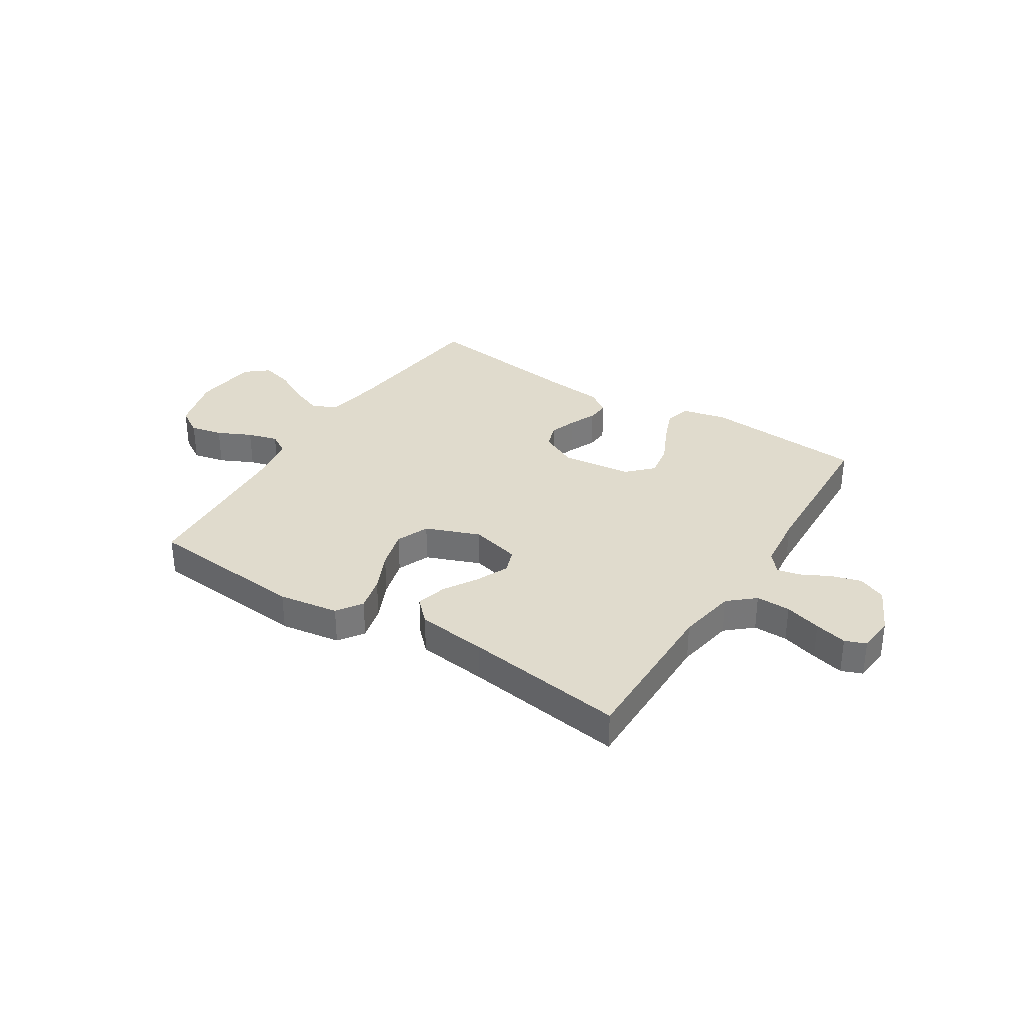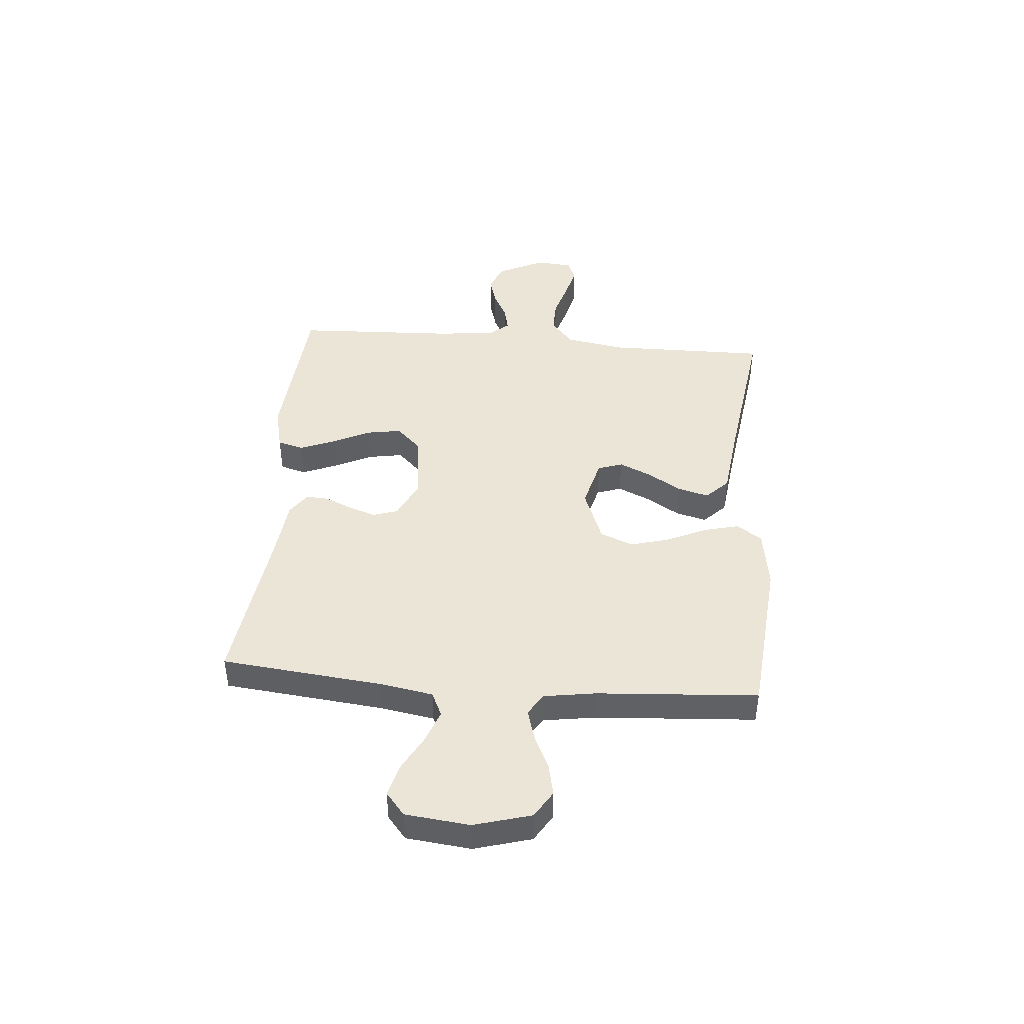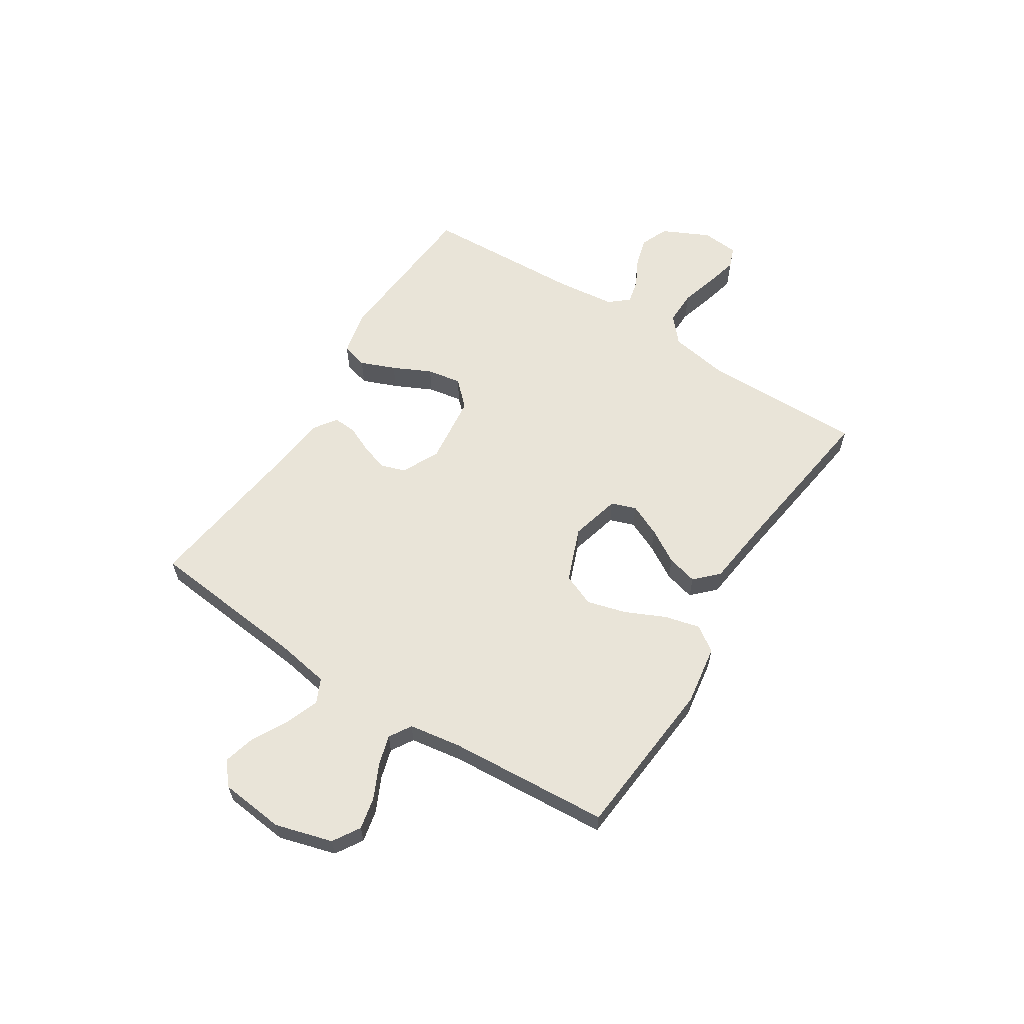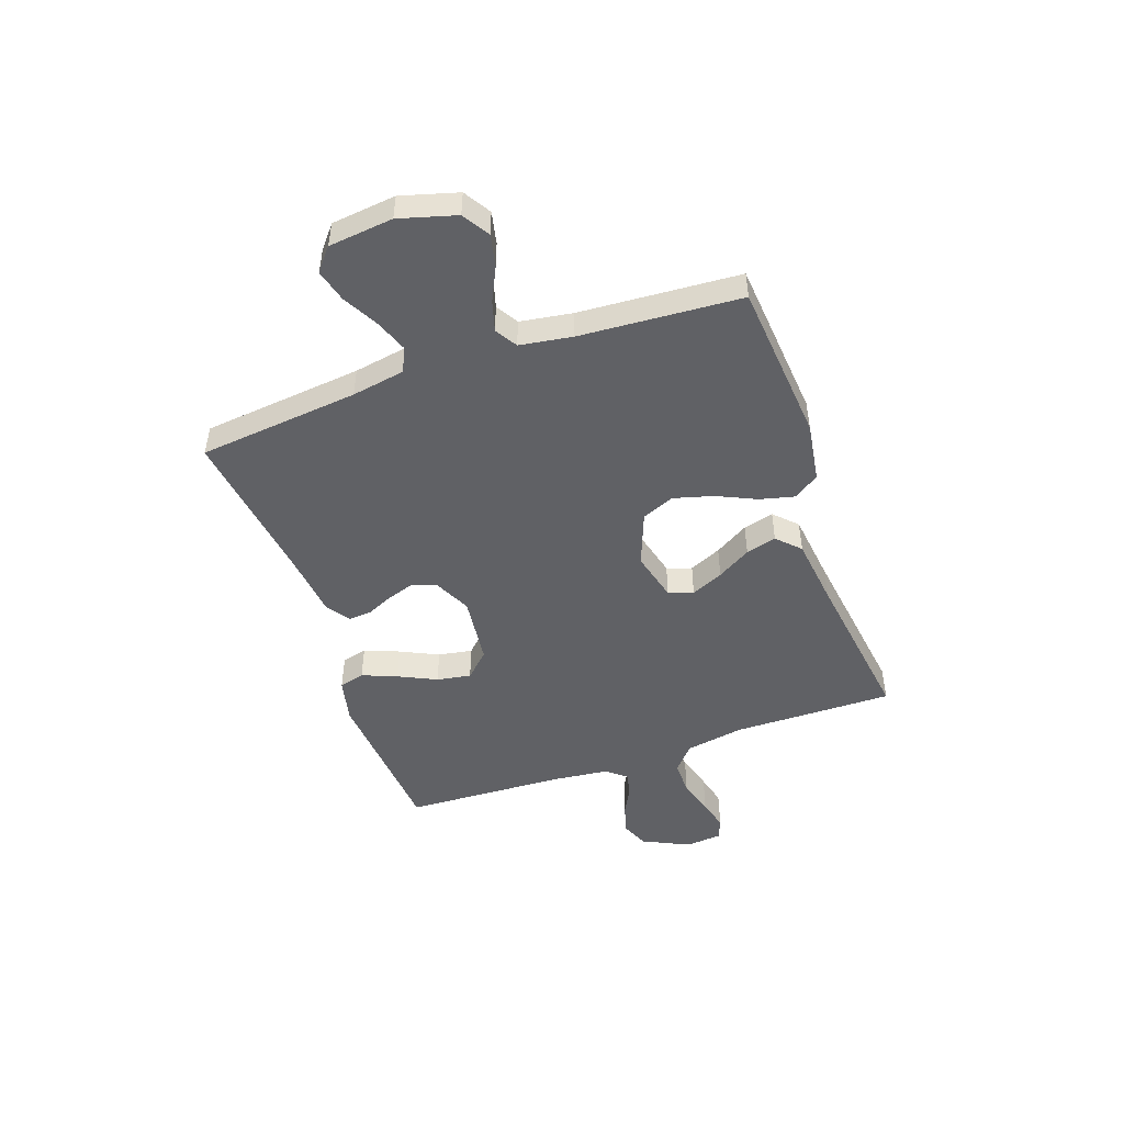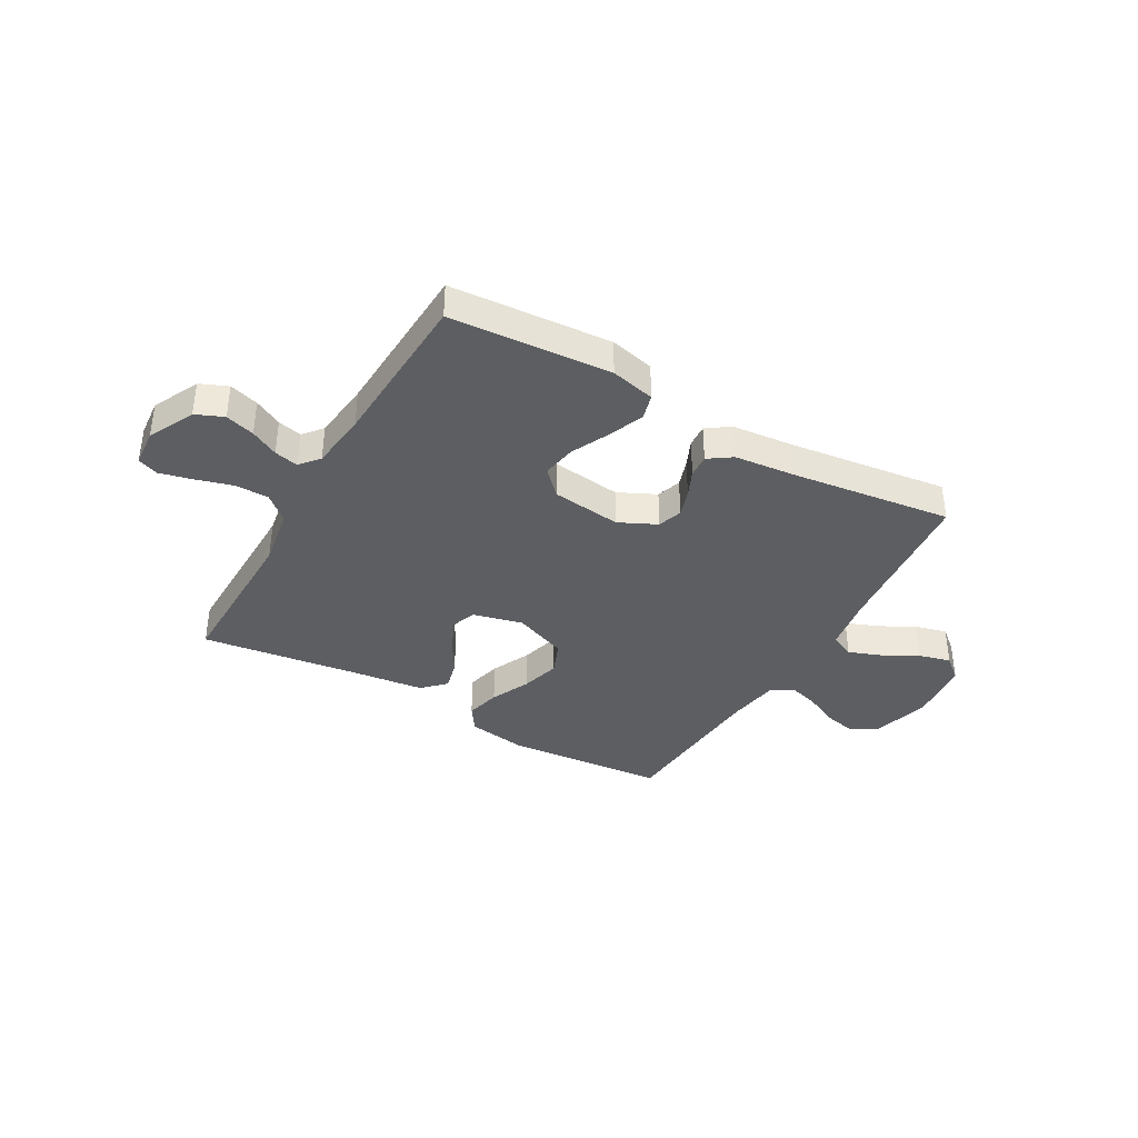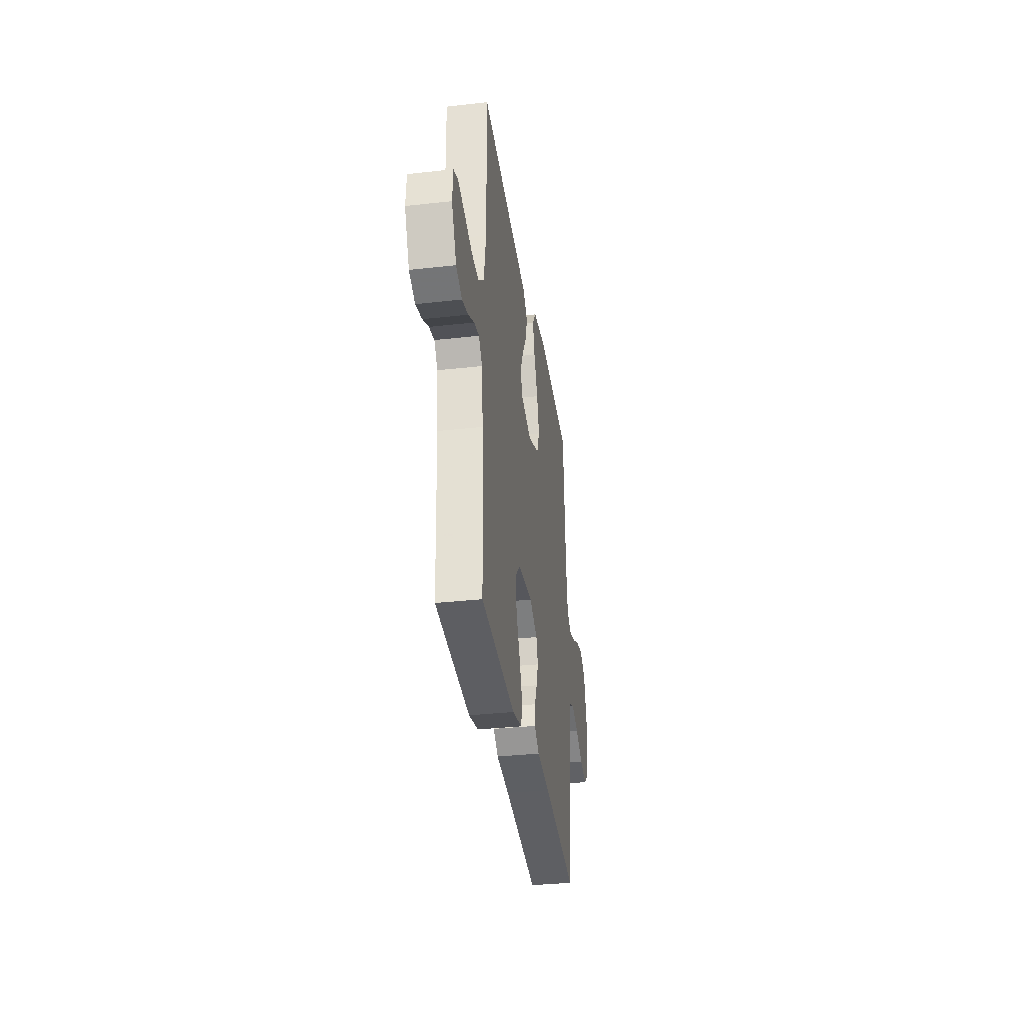
<metadata>
{"format":"obj","ext":"obj","renderer":"f3d","projection":"perspective","resolution":1024,"background":"white","views":[{"elev":33.3,"azim":32.4,"up":"+Y"},{"elev":44.1,"azim":-85.2,"up":"+Y"},{"elev":60.5,"azim":-57.6,"up":"+Y"},{"elev":-48.4,"azim":-70.7,"up":"+Y"},{"elev":-38.0,"azim":150.1,"up":"+Y"},{"elev":-34.1,"azim":98.6,"up":"+Z"}]}
</metadata>
<code>
v -0.5 0.07 -0.5
v -0.531 0.07 -0.2
v -0.548 0.07 -0.101
v -0.593 0.07 -0.08
v -0.654 0.07 -0.103
v -0.72 0.07 -0.139
v -0.78 0.07 -0.155
v -0.822 0.07 -0.12
v -0.835 0.07 0
v -0.805 0.07 0.106
v -0.755 0.07 0.137
v -0.695 0.07 0.124
v -0.632 0.07 0.094
v -0.576 0.07 0.078
v -0.535 0.07 0.103
v -0.52 0.07 0.2
v -0.5 0.07 0.5
v -0.2 0.07 0.527
v -0.088 0.07 0.51
v -0.056 0.07 0.463
v -0.072 0.07 0.398
v -0.106 0.07 0.324
v -0.126 0.07 0.251
v -0.101 0.07 0.19
v 0 0.07 0.151
v 0.093 0.07 0.175
v 0.109 0.07 0.221
v 0.082 0.07 0.281
v 0.044 0.07 0.344
v 0.029 0.07 0.401
v 0.07 0.07 0.442
v 0.2 0.07 0.458
v 0.5 0.07 0.5
v 0.497 0.07 0.2
v 0.516 0.07 0.09
v 0.564 0.07 0.048
v 0.628 0.07 0.049
v 0.696 0.07 0.069
v 0.756 0.07 0.084
v 0.795 0.07 0.069
v 0.801 0.07 0
v 0.759 0.07 -0.087
v 0.707 0.07 -0.109
v 0.652 0.07 -0.093
v 0.6 0.07 -0.066
v 0.555 0.07 -0.056
v 0.525 0.07 -0.092
v 0.513 0.07 -0.2
v 0.5 0.07 -0.5
v 0.2 0.07 -0.523
v 0.117 0.07 -0.504
v 0.104 0.07 -0.456
v 0.13 0.07 -0.391
v 0.164 0.07 -0.32
v 0.175 0.07 -0.256
v 0.13 0.07 -0.21
v 0 0.07 -0.195
v -0.07 0.07 -0.229
v -0.085 0.07 -0.275
v -0.068 0.07 -0.326
v -0.046 0.07 -0.375
v -0.043 0.07 -0.418
v -0.086 0.07 -0.448
v -0.2 0.07 -0.46
v -0.5 0 -0.5
v -0.531 0 -0.2
v -0.548 0 -0.101
v -0.593 0 -0.08
v -0.654 0 -0.103
v -0.72 0 -0.139
v -0.78 0 -0.155
v -0.822 0 -0.12
v -0.835 0 0
v -0.805 0 0.106
v -0.755 0 0.137
v -0.695 0 0.124
v -0.632 0 0.094
v -0.576 0 0.078
v -0.535 0 0.103
v -0.52 0 0.2
v -0.5 0 0.5
v -0.2 0 0.527
v -0.088 0 0.51
v -0.056 0 0.463
v -0.072 0 0.398
v -0.106 0 0.324
v -0.126 0 0.251
v -0.101 0 0.19
v 0 0 0.151
v 0.093 0 0.175
v 0.109 0 0.221
v 0.082 0 0.281
v 0.044 0 0.344
v 0.029 0 0.401
v 0.07 0 0.442
v 0.2 0 0.458
v 0.5 0 0.5
v 0.497 0 0.2
v 0.516 0 0.09
v 0.564 0 0.048
v 0.628 0 0.049
v 0.696 0 0.069
v 0.756 0 0.084
v 0.795 0 0.069
v 0.801 0 0
v 0.759 0 -0.087
v 0.707 0 -0.109
v 0.652 0 -0.093
v 0.6 0 -0.066
v 0.555 0 -0.056
v 0.525 0 -0.092
v 0.513 0 -0.2
v 0.5 0 -0.5
v 0.2 0 -0.523
v 0.117 0 -0.504
v 0.104 0 -0.456
v 0.13 0 -0.391
v 0.164 0 -0.32
v 0.175 0 -0.256
v 0.13 0 -0.21
v 0 0 -0.195
v -0.07 0 -0.229
v -0.085 0 -0.275
v -0.068 0 -0.326
v -0.046 0 -0.375
v -0.043 0 -0.418
v -0.086 0 -0.448
v -0.2 0 -0.46
f 61 62 63 64
f 60 61 64 1
f 59 60 1 2
f 58 59 2 3
f 57 58 3 4
f 56 57 4
f 51 52 53 54
f 49 50 51 54
f 48 49 54 55
f 47 48 55 56
f 42 43 44 45
f 42 45 46
f 41 42 46
f 40 41 46
f 37 38 39 40
f 37 40 46
f 36 37 46 47
f 32 33 34
f 32 34 35
f 31 32 35
f 28 29 30 31
f 27 28 31 35
f 26 27 35 36
f 19 20 21 22
f 19 22 23
f 16 17 18 19
f 15 16 19 23
f 14 15 23 24
f 10 11 12 13
f 10 13 14
f 9 10 14
f 5 6 7 8
f 4 5 8 9
f 25 26 36 47
f 24 25 47 56
f 14 24 56
f 4 9 14 56
f 128 127 126 125
f 65 128 125 124
f 66 65 124 123
f 67 66 123 122
f 68 67 122 121
f 68 121 120
f 118 117 116 115
f 118 115 114 113
f 119 118 113 112
f 120 119 112 111
f 109 108 107 106
f 110 109 106
f 110 106 105
f 110 105 104
f 104 103 102 101
f 110 104 101
f 111 110 101 100
f 98 97 96
f 99 98 96
f 99 96 95
f 95 94 93 92
f 99 95 92 91
f 100 99 91 90
f 86 85 84 83
f 87 86 83
f 83 82 81 80
f 87 83 80 79
f 88 87 79 78
f 77 76 75 74
f 78 77 74
f 78 74 73
f 72 71 70 69
f 73 72 69 68
f 111 100 90 89
f 120 111 89 88
f 120 88 78
f 120 78 73 68
f 1 65 66 2
f 2 66 67 3
f 3 67 68 4
f 4 68 69 5
f 5 69 70 6
f 6 70 71 7
f 7 71 72 8
f 8 72 73 9
f 9 73 74 10
f 10 74 75 11
f 11 75 76 12
f 12 76 77 13
f 13 77 78 14
f 14 78 79 15
f 15 79 80 16
f 16 80 81 17
f 17 81 82 18
f 18 82 83 19
f 19 83 84 20
f 20 84 85 21
f 21 85 86 22
f 22 86 87 23
f 23 87 88 24
f 24 88 89 25
f 25 89 90 26
f 26 90 91 27
f 27 91 92 28
f 28 92 93 29
f 29 93 94 30
f 30 94 95 31
f 31 95 96 32
f 32 96 97 33
f 33 97 98 34
f 34 98 99 35
f 35 99 100 36
f 36 100 101 37
f 37 101 102 38
f 38 102 103 39
f 39 103 104 40
f 40 104 105 41
f 41 105 106 42
f 42 106 107 43
f 43 107 108 44
f 44 108 109 45
f 45 109 110 46
f 46 110 111 47
f 47 111 112 48
f 48 112 113 49
f 49 113 114 50
f 50 114 115 51
f 51 115 116 52
f 52 116 117 53
f 53 117 118 54
f 54 118 119 55
f 55 119 120 56
f 56 120 121 57
f 57 121 122 58
f 58 122 123 59
f 59 123 124 60
f 60 124 125 61
f 61 125 126 62
f 62 126 127 63
f 63 127 128 64
f 64 128 65 1

</code>
